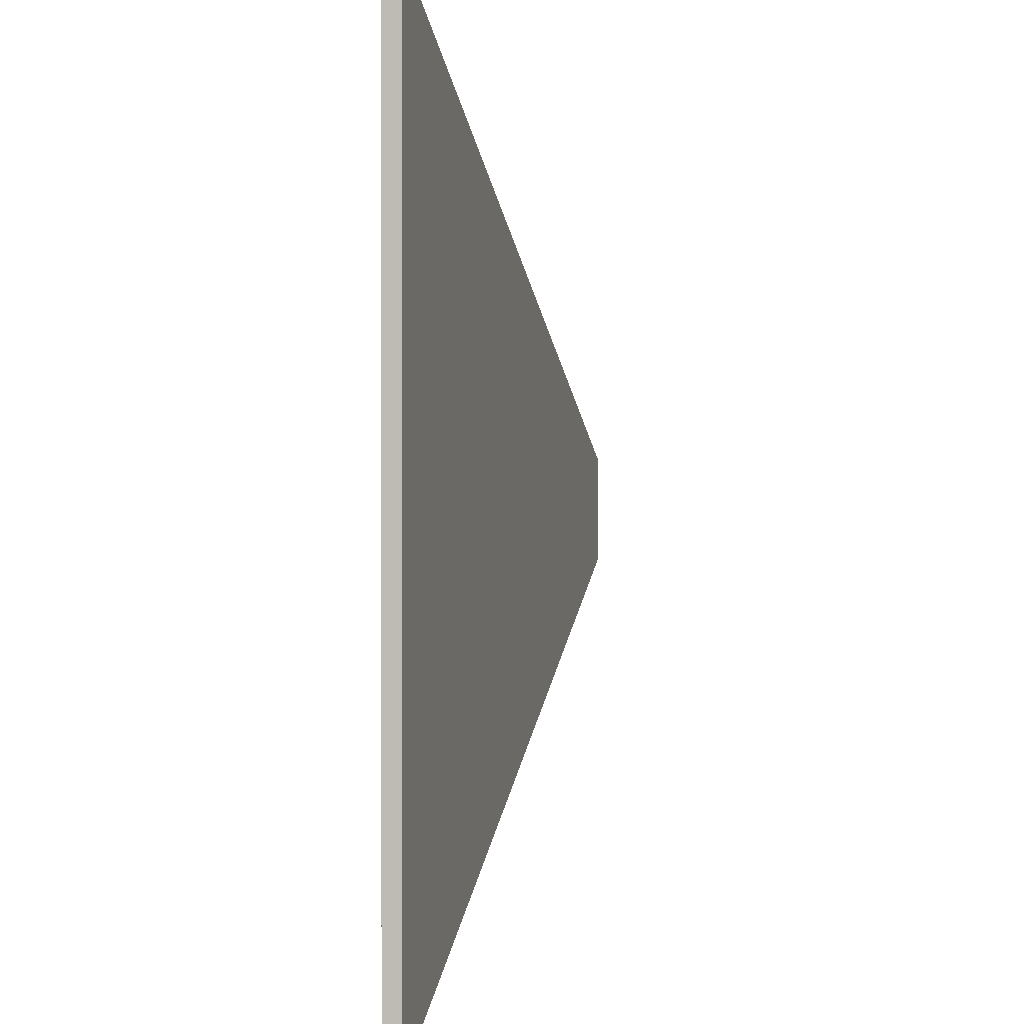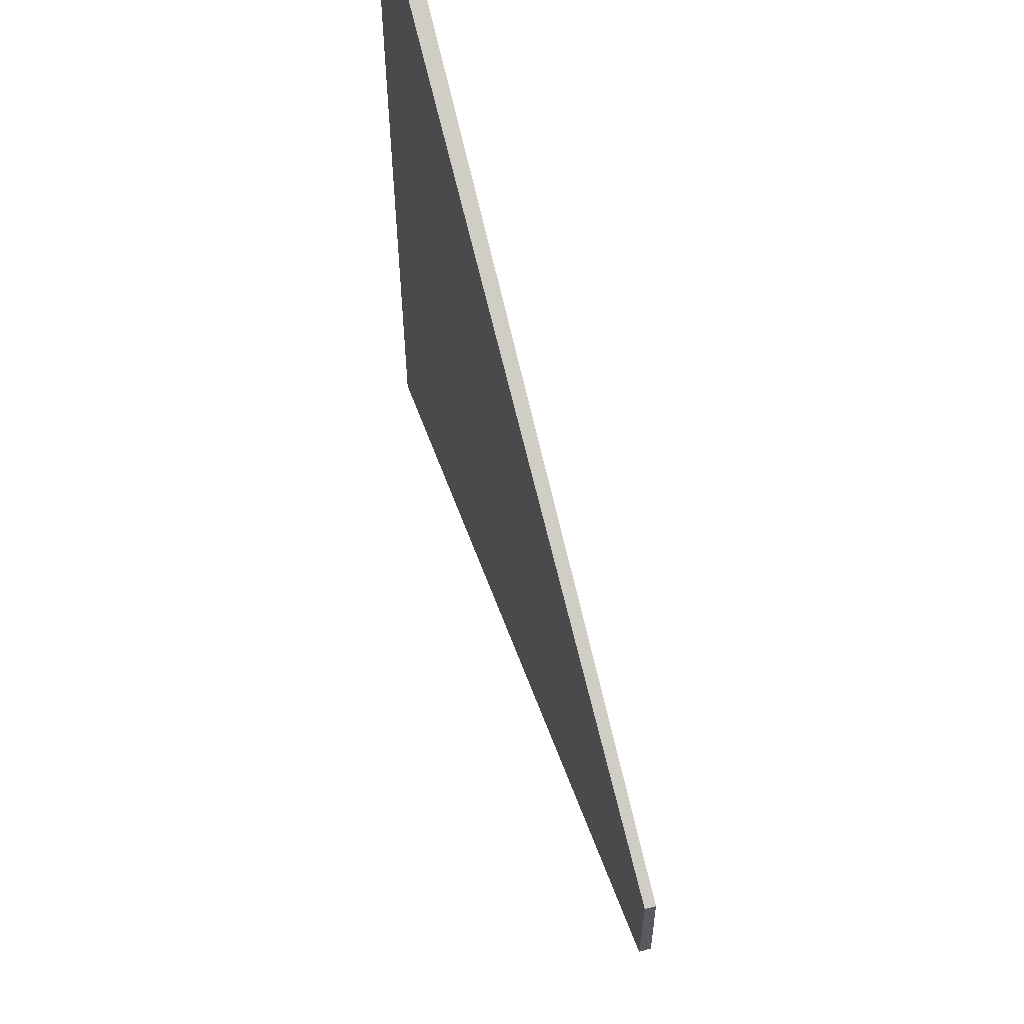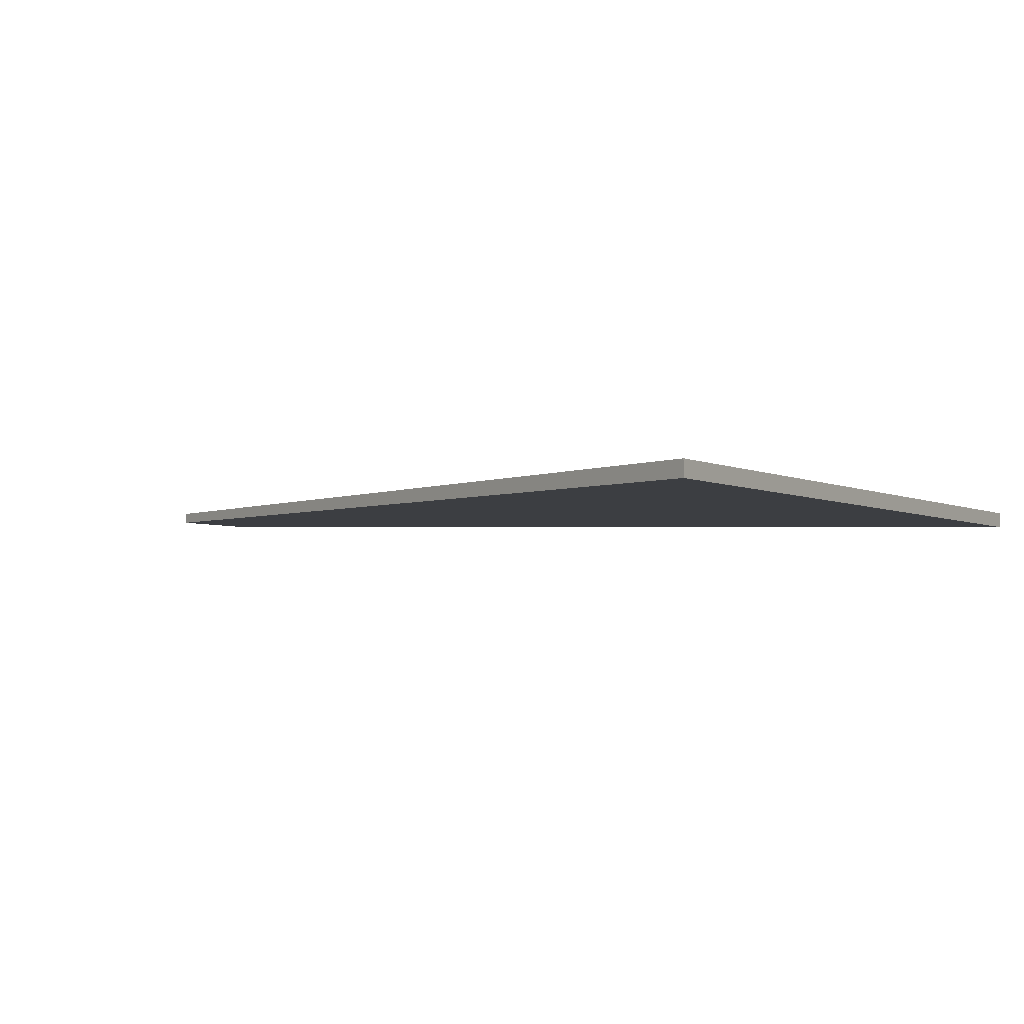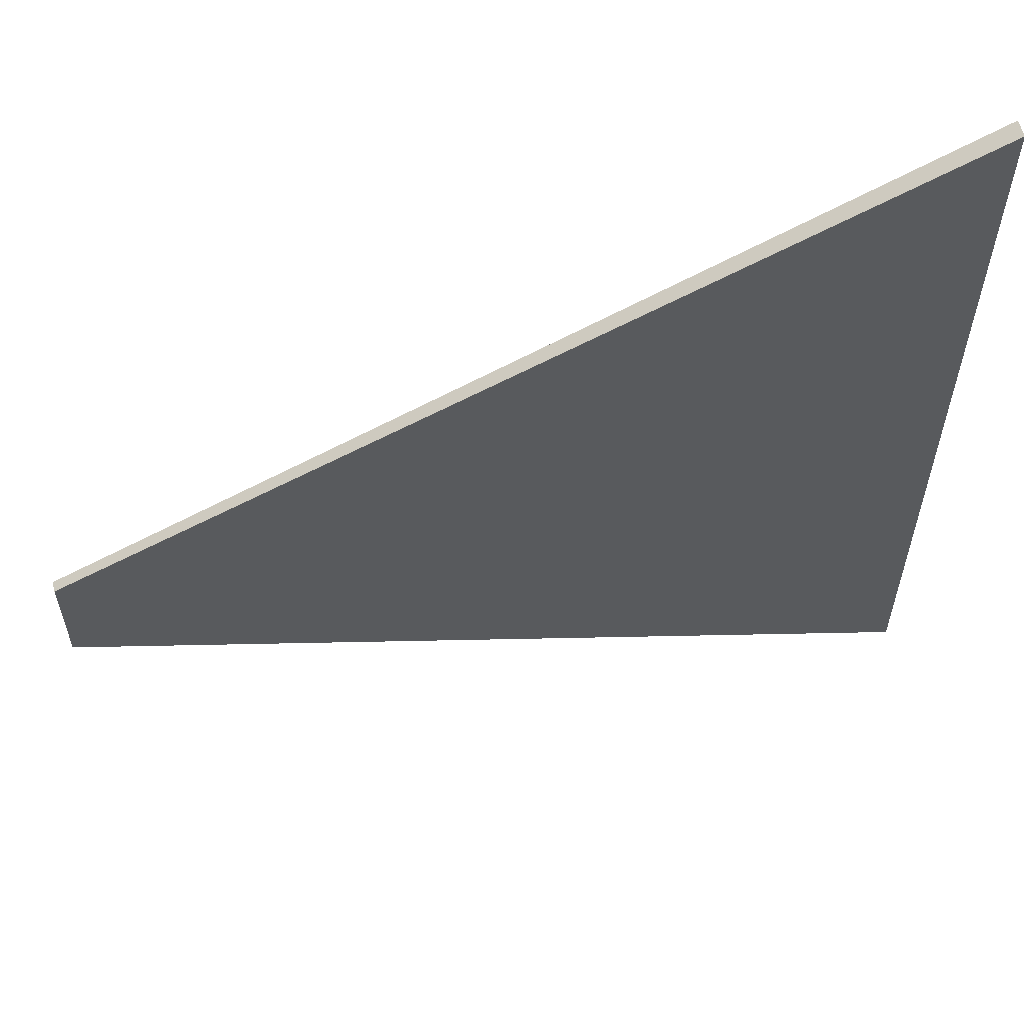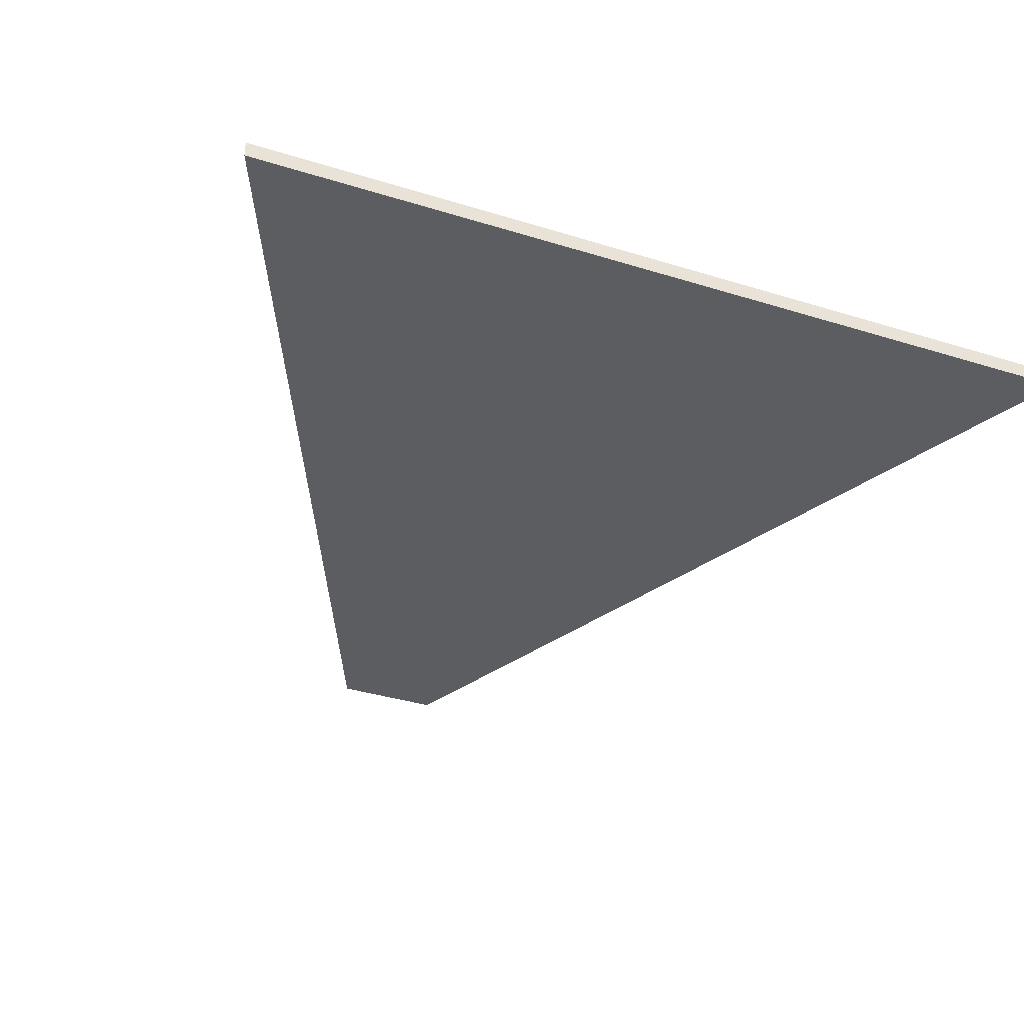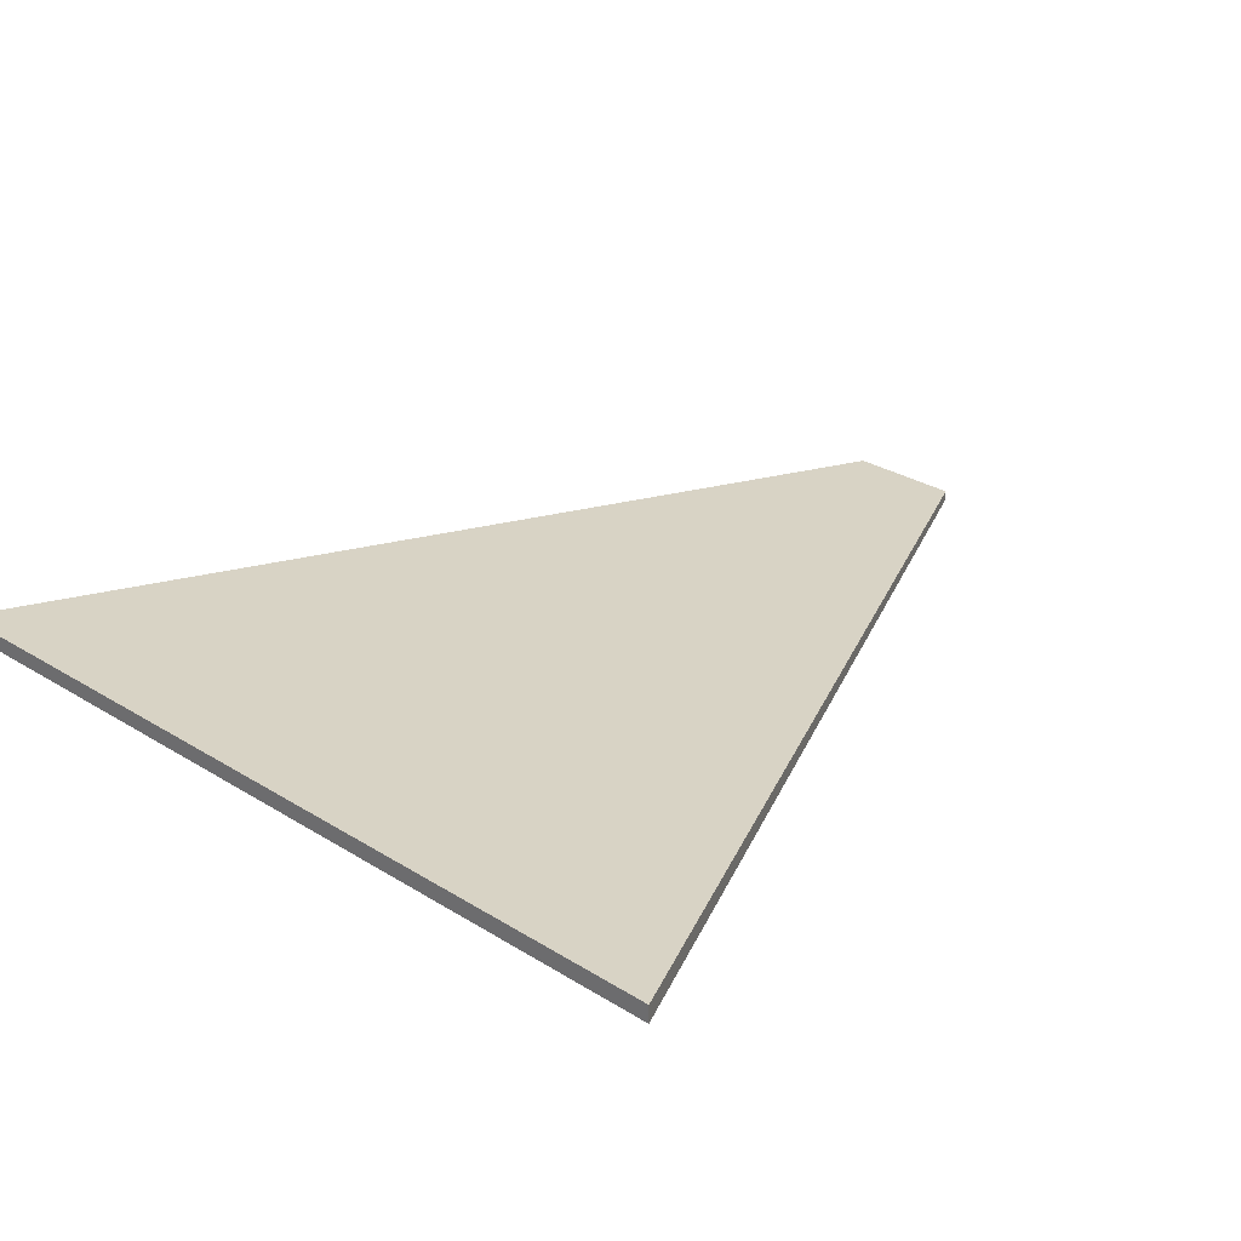
<metadata>
{"format":"obj","ext":"obj","renderer":"f3d","projection":"perspective","resolution":1024,"background":"white","views":[{"elev":0.4,"azim":-77.4,"up":"+Z"},{"elev":61.1,"azim":74.5,"up":"+Z"},{"elev":-3.6,"azim":-149.4,"up":"+Y"},{"elev":59.9,"azim":165.5,"up":"+Z"},{"elev":-36.5,"azim":-112.0,"up":"+Y"},{"elev":27.7,"azim":-46.3,"up":"+Y"}]}
</metadata>
<code>
o Cube
v -0.004028 0.01844 -0.1901
v -0.004028 -0.01931 -0.1901
v -0.004028 0.01525 0.1901
v -0.004028 -0.01931 0.1901
v -2.992 0.01806 -1.527
v -2.992 -0.04066 -1.527
v -2.992 0.01806 1.527
v -2.992 -0.04066 1.527
f 1 5 7 3
f 4 3 7 8
f 8 7 5 6
f 6 2 4 8
f 2 1 3 4
f 6 5 1 2

</code>
